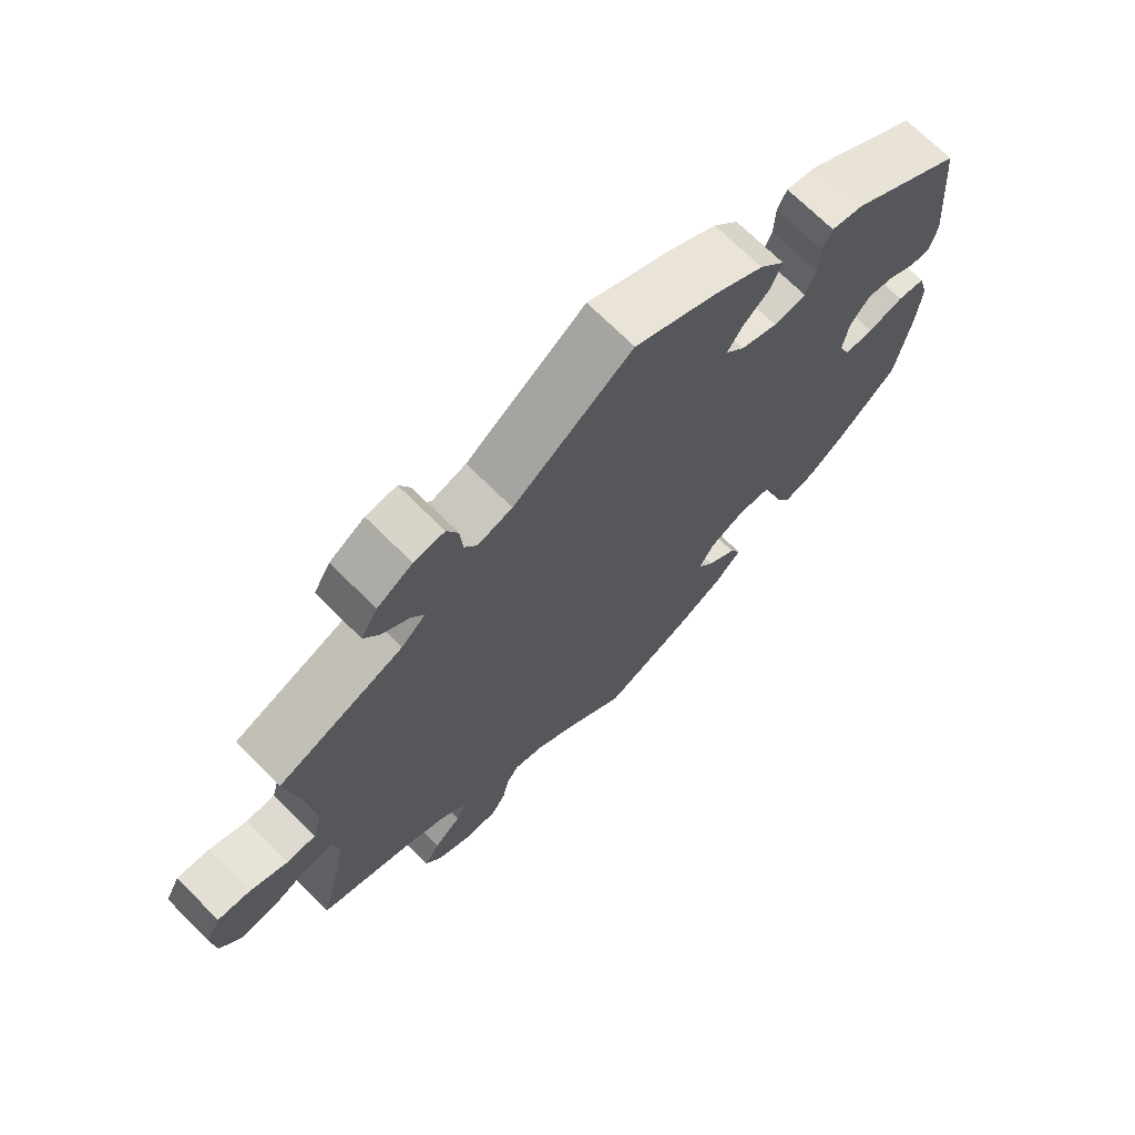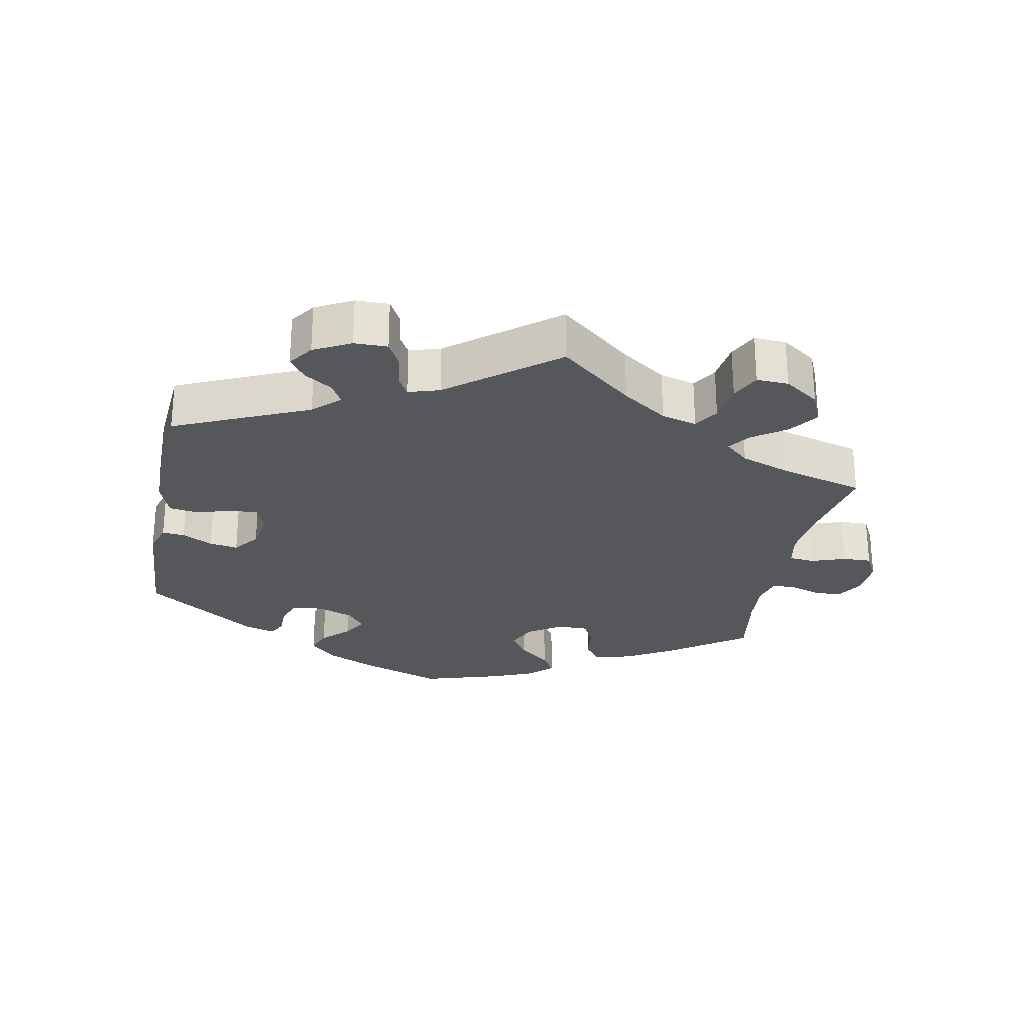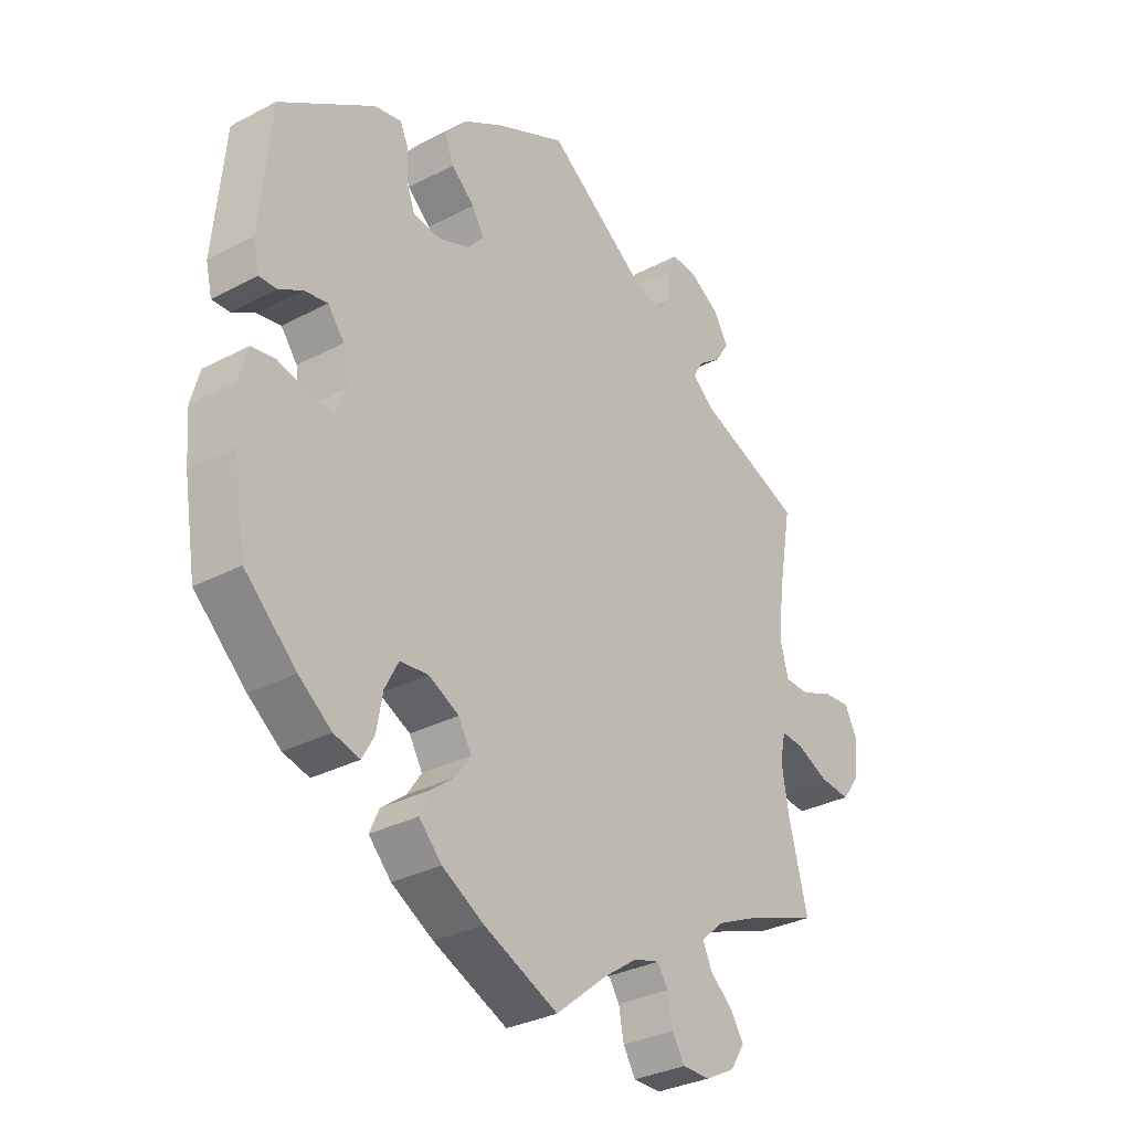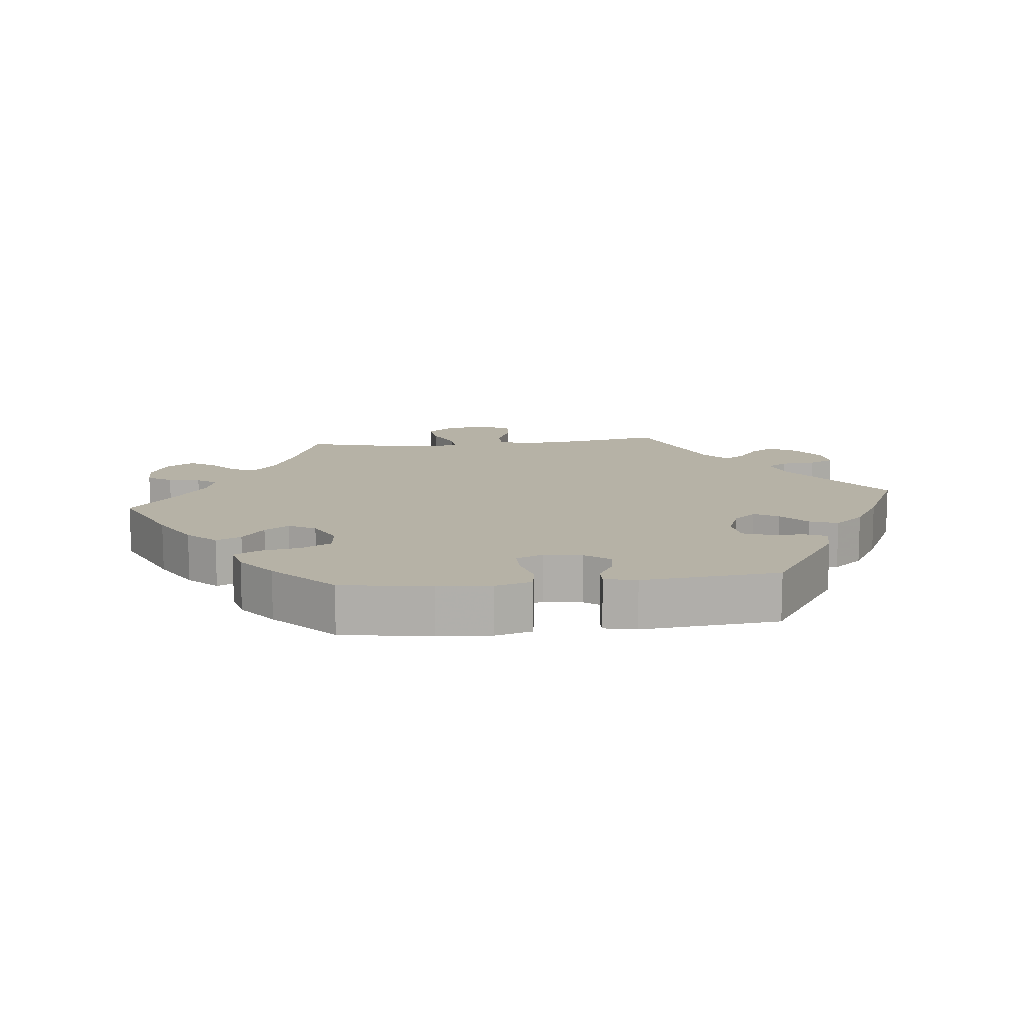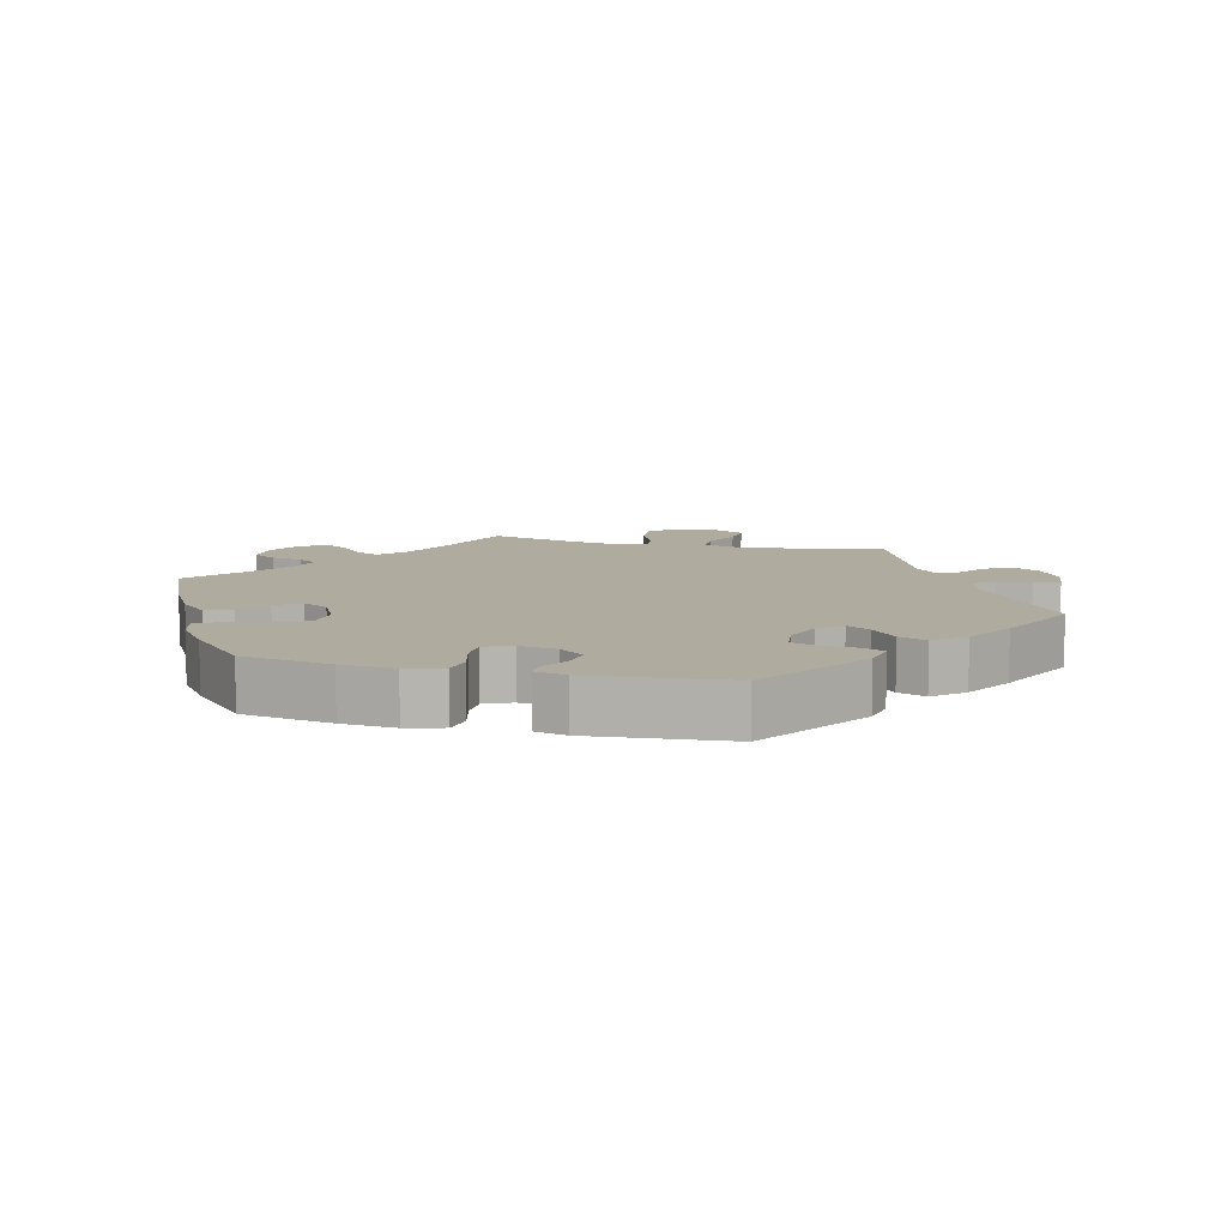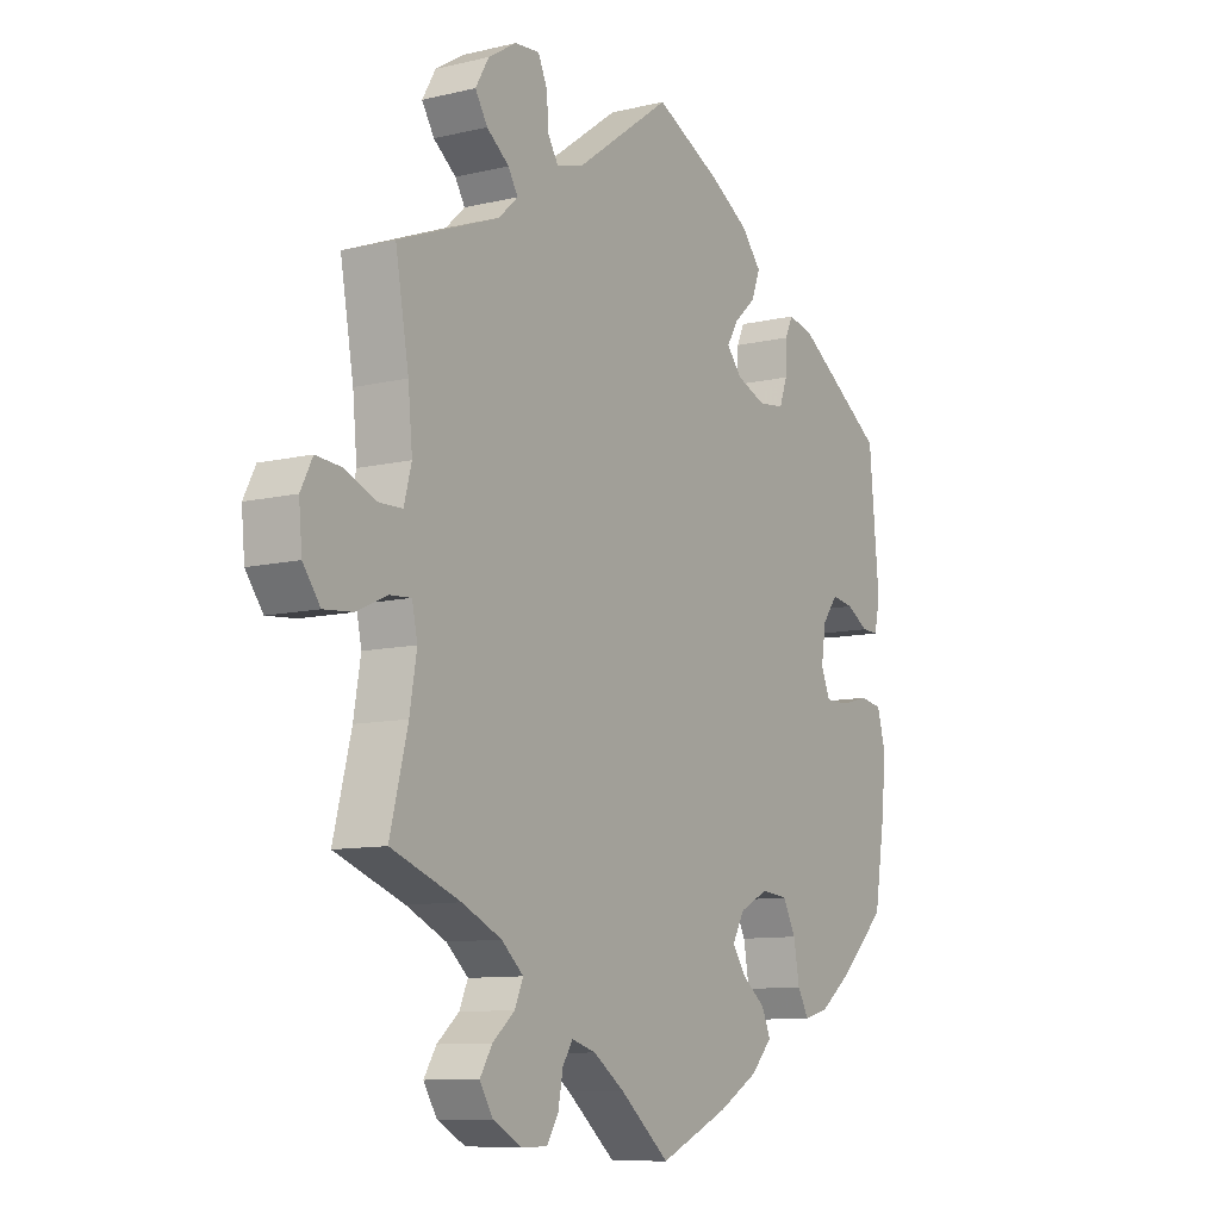
<metadata>
{"format":"obj","ext":"obj","renderer":"f3d","projection":"perspective","resolution":1024,"background":"white","views":[{"elev":70.5,"azim":135.0,"up":"+Z"},{"elev":-26.4,"azim":49.1,"up":"+Y"},{"elev":-31.7,"azim":-53.4,"up":"+Z"},{"elev":12.2,"azim":-96.5,"up":"+Y"},{"elev":9.6,"azim":-75.9,"up":"+Y"},{"elev":-9.9,"azim":121.6,"up":"+Z"}]}
</metadata>
<code>
v -0.235 0.07 0.472
v 0.372 0.07 0.479
v 0.196 0.07 -0.49
v -0.159 0.07 -0.369
v -0.197 0.07 0.517
v -0.402 0.07 0.05
v 0.317 0.07 0.592
v 0.37 0.07 0.559
v 0.408 0.07 -0.357
v -0.41 0.07 -0.048
v 0.684 0.07 -0.047
v 0.254 0.07 0.558
v -0.228 0.07 -0.44
v -0.514 0.07 0.057
v 0.35 0.07 -0.498
v -0.446 0.07 -0.395
v 0 0.07 -0.62
v 0.668 0.07 0.06
v 0 0.07 0.62
v -0.508 0.07 -0.034
v 0.395 0.07 0.516
v 0.598 0.07 -0.085
v 0.231 0.07 0.476
v 0.348 0.07 0.384
v 0.309 0.07 -0.463
v -0.24 0.07 0.302
v 0.619 0.07 0.056
v -0.393 0.07 -0.007
v 0.151 0.07 -0.503
v -0.219 0.07 0.43
v 0.491 0.07 -0.103
v 0.215 0.07 -0.519
v -0.368 0.07 0.422
v -0.55 0.07 -0.041
v 0.312 0.07 0.417
v -0.32 0.07 0.432
v -0.304 0.07 0.349
v 0.512 0.07 0.17
v 0.293 0.07 -0.427
v -0.131 0.07 -0.562
v -0.537 0.07 -0.31
v -0.236 0.07 -0.302
v -0.565 0.07 -0.096
v -0.545 0.07 0.056
v -0.537 0.07 0.31
v -0.182 0.07 -0.329
v 0.501 0.07 -0.056
v 0.504 0.07 -0.18
v 0.295 0.07 -0.603
v 0.271 0.07 0.596
v 0.518 0.07 0.033
v 0.25 0.07 0.507
v 0.33 0.07 0.447
v 0.348 0.07 -0.575
v -0.156 0.07 0.357
v -0.388 0.07 -0.439
v -0.185 0.07 0.323
v -0.454 0.07 -0.048
v 0.224 0.07 -0.567
v -0.342 0.07 -0.451
v -0.178 0.07 0.393
v -0.431 0.07 0.088
v 0.537 0.07 -0.31
v -0.472 0.07 0.081
v 0.537 0.07 0.31
v 0.504 0.07 0.086
v -0.289 0.07 0.308
v 0.373 0.07 -0.535
v 0.092 0.07 -0.544
v -0.556 0.07 0.104
v 0.179 0.07 0.491
v 0.541 0.07 -0.059
v -0.31 0.07 -0.353
v -0.205 0.07 -0.52
v -0.286 0.07 -0.307
v 0.562 0.07 0.032
v -0.245 0.07 -0.478
v -0.125 0.07 0.56
v -0.184 0.07 -0.406
v -0.321 0.07 -0.414
v -0.306 0.07 0.401
v 0.652 0.07 -0.09
v 0.69 0.07 0.017
v 0.334 0.07 -0.391
v 0.246 0.07 -0.603
v -0.559 0.07 -0.176
v -0.235 -0 0.472
v 0.372 -0 0.479
v 0.196 -0 -0.49
v -0.159 -0 -0.369
v -0.197 -0 0.517
v -0.402 -0 0.05
v 0.317 -0 0.592
v 0.37 -0 0.559
v 0.408 -0 -0.357
v -0.41 -0 -0.048
v 0.684 -0 -0.047
v 0.254 -0 0.558
v -0.228 -0 -0.44
v -0.514 -0 0.057
v 0.35 -0 -0.498
v -0.446 -0 -0.395
v 0 -0 -0.62
v 0.668 -0 0.06
v 0 -0 0.62
v -0.508 -0 -0.034
v 0.395 -0 0.516
v 0.598 -0 -0.085
v 0.231 -0 0.476
v 0.348 -0 0.384
v 0.309 -0 -0.463
v -0.24 -0 0.302
v 0.619 -0 0.056
v -0.393 -0 -0.007
v 0.151 -0 -0.503
v -0.219 -0 0.43
v 0.491 -0 -0.103
v 0.215 -0 -0.519
v -0.368 -0 0.422
v -0.55 -0 -0.041
v 0.312 -0 0.417
v -0.32 -0 0.432
v -0.304 -0 0.349
v 0.512 -0 0.17
v 0.293 -0 -0.427
v -0.131 -0 -0.562
v -0.537 -0 -0.31
v -0.236 -0 -0.302
v -0.565 -0 -0.096
v -0.545 -0 0.056
v -0.537 -0 0.31
v -0.182 -0 -0.329
v 0.501 -0 -0.056
v 0.504 -0 -0.18
v 0.295 -0 -0.603
v 0.271 -0 0.596
v 0.518 -0 0.033
v 0.25 -0 0.507
v 0.33 -0 0.447
v 0.348 -0 -0.575
v -0.156 -0 0.357
v -0.388 -0 -0.439
v -0.185 -0 0.323
v -0.454 -0 -0.048
v 0.224 -0 -0.567
v -0.342 -0 -0.451
v -0.178 -0 0.393
v -0.431 -0 0.088
v 0.537 -0 -0.31
v -0.472 -0 0.081
v 0.537 -0 0.31
v 0.504 -0 0.086
v -0.289 -0 0.308
v 0.373 -0 -0.535
v 0.092 -0 -0.544
v -0.556 -0 0.104
v 0.179 -0 0.491
v 0.541 -0 -0.059
v -0.31 -0 -0.353
v -0.205 -0 -0.52
v -0.286 -0 -0.307
v 0.562 -0 0.032
v -0.245 -0 -0.478
v -0.125 -0 0.56
v -0.184 -0 -0.406
v -0.321 -0 -0.414
v -0.306 -0 0.401
v 0.652 -0 -0.09
v 0.69 -0 0.017
v 0.334 -0 -0.391
v 0.246 -0 -0.603
v -0.559 -0 -0.176
f 24 65 38
f 35 24 38 66
f 8 21 2 53
f 8 53 35
f 7 8 35
f 52 12 50 7
f 23 52 7 35
f 71 23 35 66
f 61 30 1 5
f 55 61 5 78
f 33 36 81 37
f 33 37 67
f 45 33 67
f 70 45 67 26
f 64 14 44 70
f 62 64 70 26
f 43 34 20 58
f 43 58 10
f 86 43 10
f 41 86 10
f 16 41 10
f 56 16 10 28
f 73 80 60 56
f 75 73 56 28
f 74 77 13 79
f 74 79 4
f 69 17 40 74
f 29 69 74 4
f 3 29 4 46
f 49 85 59 32
f 49 32 3
f 54 49 3
f 25 15 68 54
f 39 25 54 3
f 84 39 3 46
f 48 63 9
f 31 48 9 84
f 47 31 84 46
f 11 82 22 72
f 11 72 47
f 83 11 47
f 76 27 18 83
f 51 76 83 47
f 55 78 19 71
f 57 55 71 66
f 6 62 26 57
f 42 75 28 6
f 46 42 6 57
f 47 46 57
f 66 51 47 57
f 124 151 110
f 152 124 110 121
f 139 88 107 94
f 121 139 94
f 121 94 93
f 93 136 98 138
f 121 93 138 109
f 152 121 109 157
f 91 87 116 147
f 164 91 147 141
f 123 167 122 119
f 153 123 119
f 153 119 131
f 112 153 131 156
f 156 130 100 150
f 112 156 150 148
f 144 106 120 129
f 96 144 129
f 96 129 172
f 96 172 127
f 96 127 102
f 114 96 102 142
f 142 146 166 159
f 114 142 159 161
f 165 99 163 160
f 90 165 160
f 160 126 103 155
f 90 160 155 115
f 132 90 115 89
f 118 145 171 135
f 89 118 135
f 89 135 140
f 140 154 101 111
f 89 140 111 125
f 132 89 125 170
f 95 149 134
f 170 95 134 117
f 132 170 117 133
f 158 108 168 97
f 133 158 97
f 133 97 169
f 169 104 113 162
f 133 169 162 137
f 157 105 164 141
f 152 157 141 143
f 143 112 148 92
f 92 114 161 128
f 143 92 128 132
f 143 132 133
f 143 133 137 152
f 38 124 152 66
f 66 152 137 51
f 51 137 162 76
f 76 162 113 27
f 27 113 104 18
f 18 104 169 83
f 83 169 97 11
f 11 97 168 82
f 82 168 108 22
f 22 108 158 72
f 72 158 133 47
f 47 133 117 31
f 31 117 134 48
f 48 134 149 63
f 63 149 95 9
f 9 95 170 84
f 84 170 125 39
f 39 125 111 25
f 25 111 101 15
f 15 101 154 68
f 68 154 140 54
f 54 140 135 49
f 49 135 171 85
f 85 171 145 59
f 59 145 118 32
f 32 118 89 3
f 3 89 115 29
f 29 115 155 69
f 69 155 103 17
f 17 103 126 40
f 40 126 160 74
f 74 160 163 77
f 77 163 99 13
f 13 99 165 79
f 79 165 90 4
f 4 90 132 46
f 46 132 128 42
f 42 128 161 75
f 75 161 159 73
f 73 159 166 80
f 80 166 146 60
f 60 146 142 56
f 56 142 102 16
f 16 102 127 41
f 41 127 172 86
f 86 172 129 43
f 43 129 120 34
f 34 120 106 20
f 20 106 144 58
f 58 144 96 10
f 10 96 114 28
f 28 114 92 6
f 6 92 148 62
f 62 148 150 64
f 64 150 100 14
f 14 100 130 44
f 44 130 156 70
f 70 156 131 45
f 45 131 119 33
f 33 119 122 36
f 36 122 167 81
f 81 167 123 37
f 37 123 153 67
f 67 153 112 26
f 26 112 143 57
f 57 143 141 55
f 55 141 147 61
f 61 147 116 30
f 30 116 87 1
f 1 87 91 5
f 5 91 164 78
f 78 164 105 19
f 19 105 157 71
f 71 157 109 23
f 23 109 138 52
f 52 138 98 12
f 12 98 136 50
f 50 136 93 7
f 7 93 94 8
f 8 94 107 21
f 21 107 88 2
f 2 88 139 53
f 53 139 121 35
f 35 121 110 24
f 24 110 151 65
f 65 151 124 38

</code>
